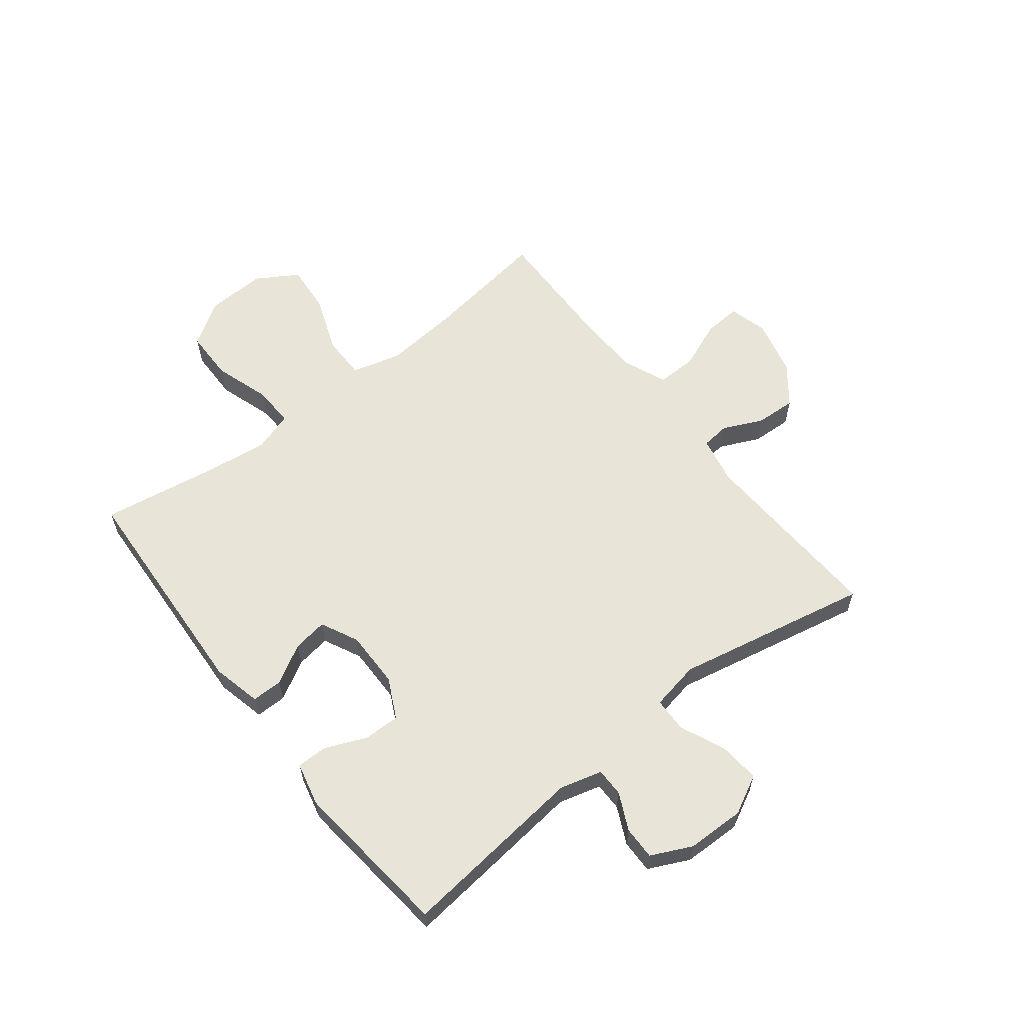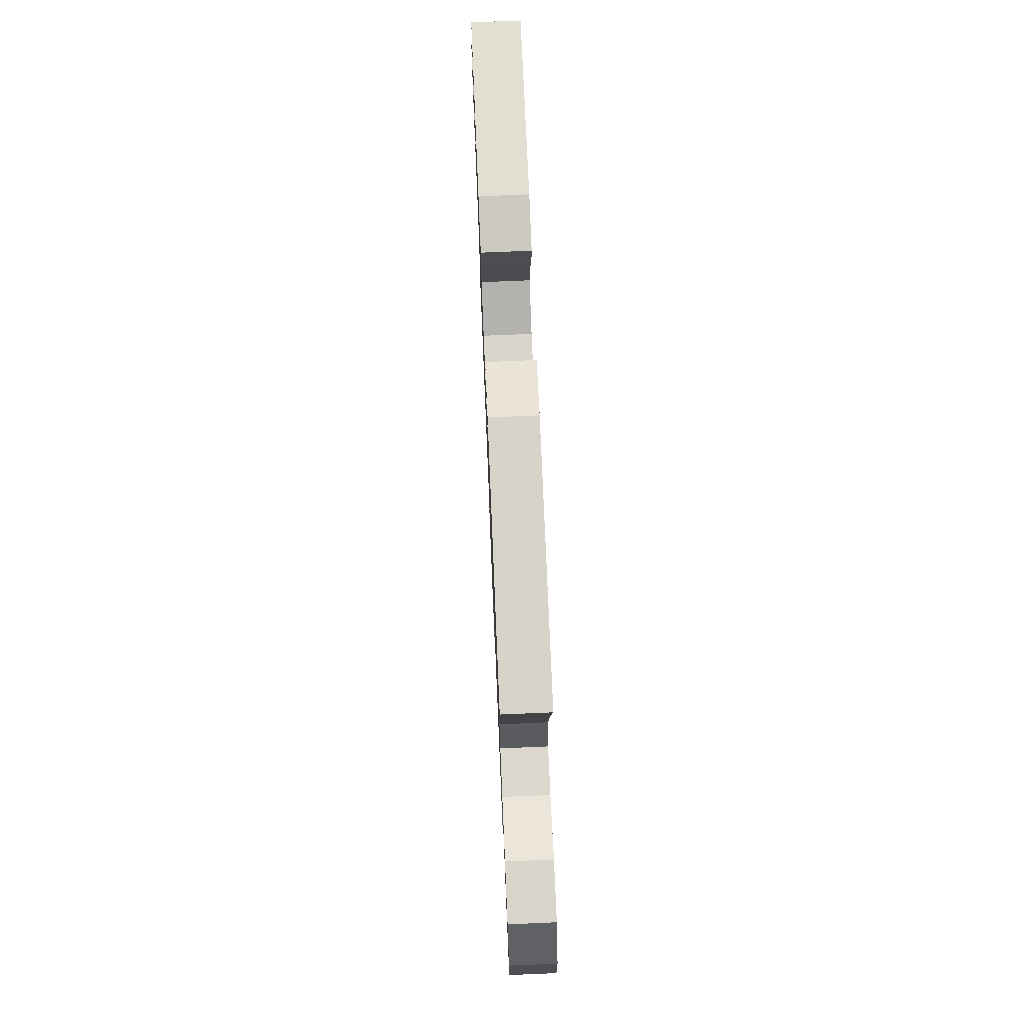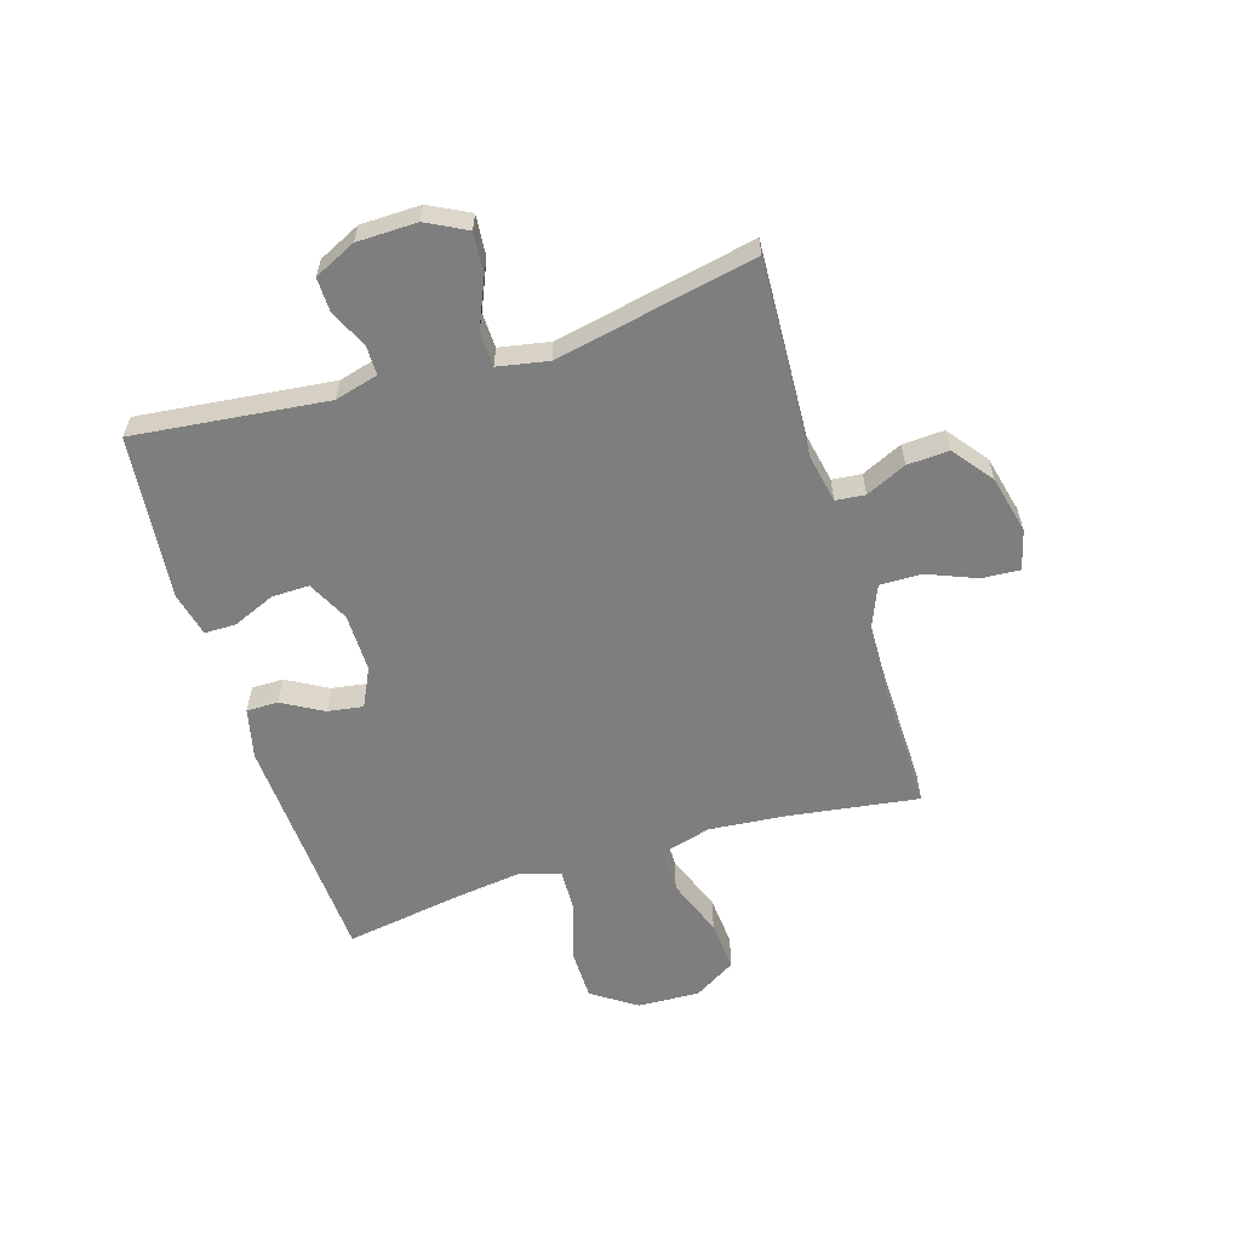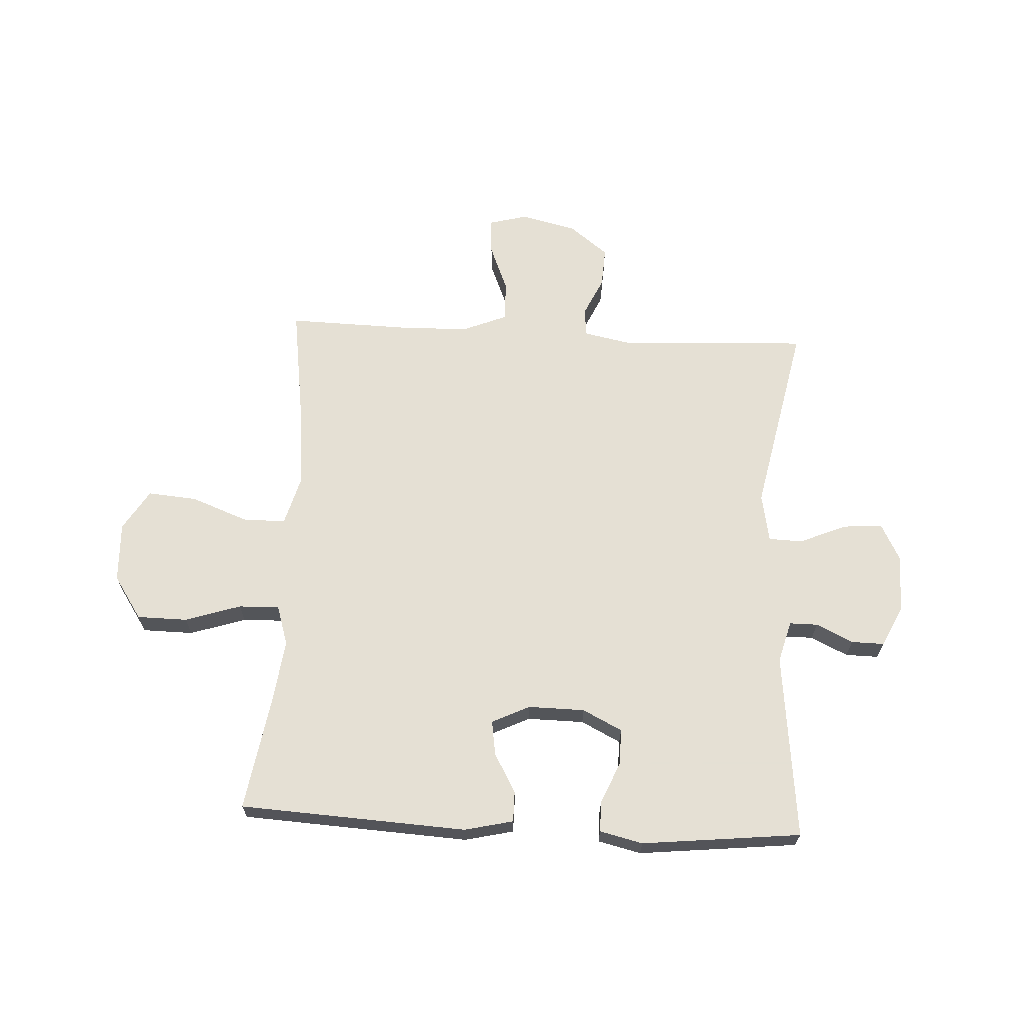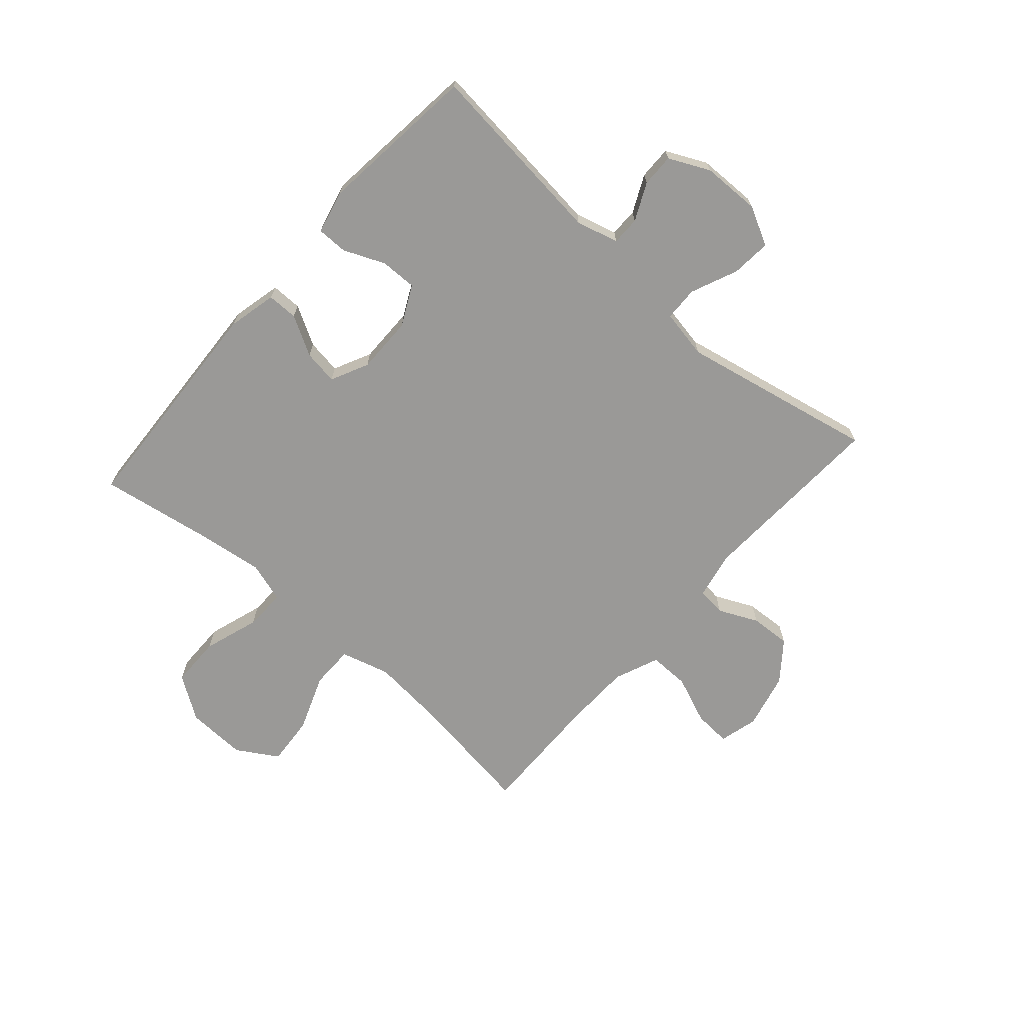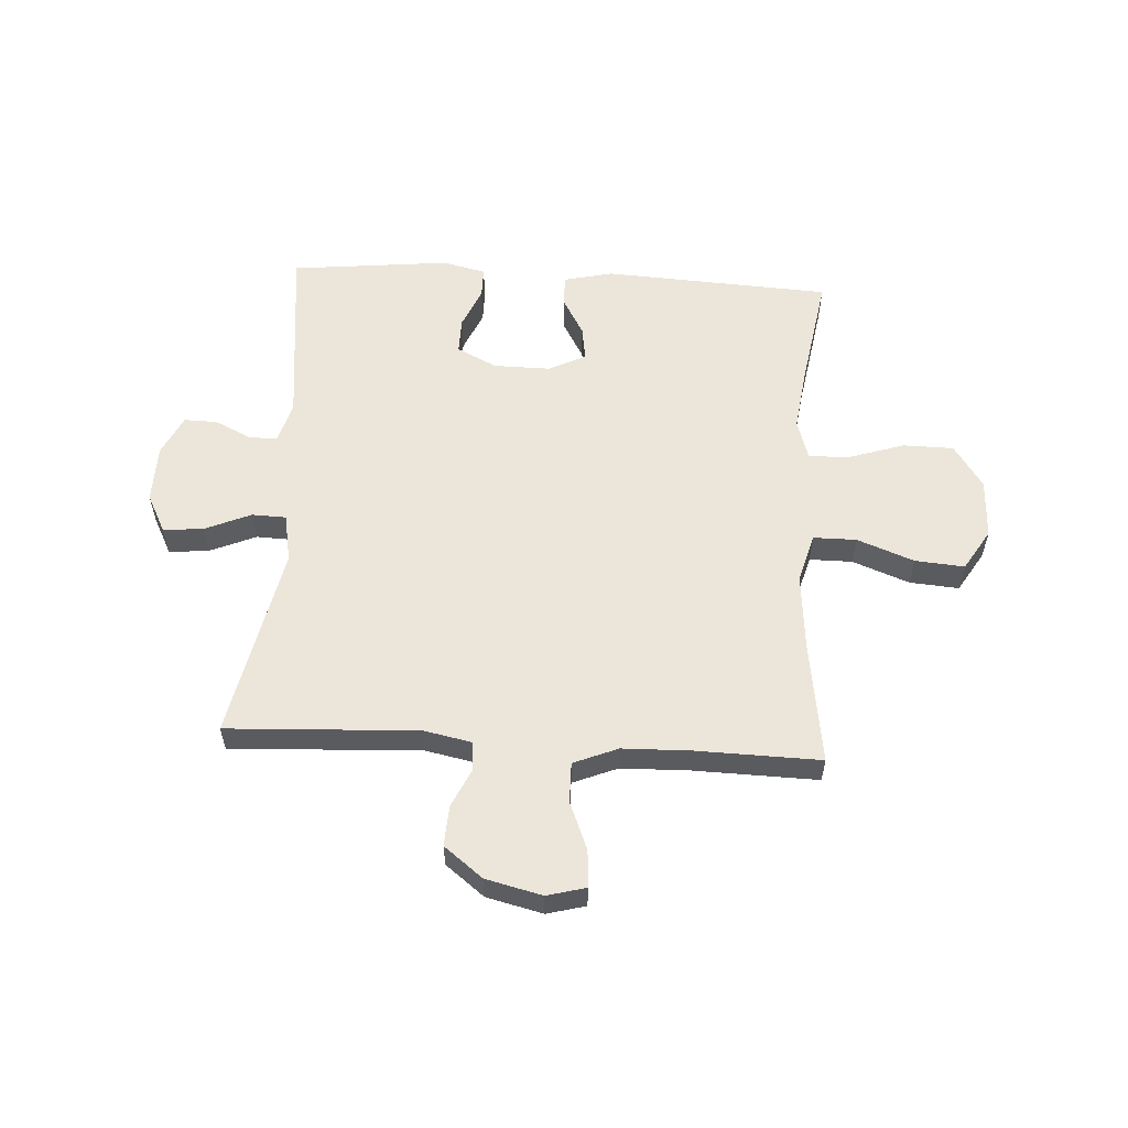
<metadata>
{"format":"obj","ext":"obj","renderer":"f3d","projection":"perspective","resolution":1024,"background":"white","views":[{"elev":60.5,"azim":51.9,"up":"+Y"},{"elev":73.9,"azim":-92.4,"up":"+Z"},{"elev":-59.4,"azim":107.0,"up":"+Y"},{"elev":65.9,"azim":3.0,"up":"+Y"},{"elev":-68.9,"azim":48.6,"up":"+Y"},{"elev":56.9,"azim":-176.6,"up":"+Y"}]}
</metadata>
<code>
v 0.5 0.07 -0.5
v 0.165 0.07 -0.484
v 0.081 0.07 -0.501
v 0.076 0.07 -0.551
v 0.108 0.07 -0.62
v 0.112 0.07 -0.691
v 0.044 0.07 -0.744
v -0.055 0.07 -0.768
v -0.123 0.07 -0.75
v -0.119 0.07 -0.685
v -0.085 0.07 -0.601
v -0.084 0.07 -0.53
v -0.162 0.07 -0.498
v -0.283 0.07 -0.495
v -0.5 0.07 -0.5
v -0.469 0.07 -0.281
v -0.457 0.07 -0.147
v -0.481 0.07 -0.061
v -0.557 0.07 -0.061
v -0.657 0.07 -0.099
v -0.744 0.07 -0.106
v -0.788 0.07 -0.034
v -0.784 0.07 0.072
v -0.733 0.07 0.148
v -0.644 0.07 0.149
v -0.546 0.07 0.117
v -0.474 0.07 0.115
v -0.452 0.07 0.186
v -0.467 0.07 0.3
v -0.5 0.07 0.5
v -0.099 0.07 0.522
v -0.013 0.07 0.502
v -0.013 0.07 0.448
v -0.052 0.07 0.379
v -0.061 0.07 0.318
v 0.005 0.07 0.286
v 0.105 0.07 0.287
v 0.175 0.07 0.322
v 0.174 0.07 0.386
v 0.143 0.07 0.458
v 0.143 0.07 0.512
v 0.219 0.07 0.53
v 0.5 0.07 0.5
v 0.464 0.07 0.171
v 0.484 0.07 0.097
v 0.534 0.07 0.097
v 0.599 0.07 0.128
v 0.657 0.07 0.129
v 0.691 0.07 0.058
v 0.693 0.07 -0.044
v 0.658 0.07 -0.112
v 0.588 0.07 -0.106
v 0.506 0.07 -0.071
v 0.446 0.07 -0.073
v 0.43 0.07 -0.159
v 0.5 0 -0.5
v 0.165 0 -0.484
v 0.081 0 -0.501
v 0.076 0 -0.551
v 0.108 0 -0.62
v 0.112 0 -0.691
v 0.044 0 -0.744
v -0.055 0 -0.768
v -0.123 0 -0.75
v -0.119 0 -0.685
v -0.085 0 -0.601
v -0.084 0 -0.53
v -0.162 0 -0.498
v -0.283 0 -0.495
v -0.5 0 -0.5
v -0.469 0 -0.281
v -0.457 0 -0.147
v -0.481 0 -0.061
v -0.557 0 -0.061
v -0.657 0 -0.099
v -0.744 0 -0.106
v -0.788 0 -0.034
v -0.784 0 0.072
v -0.733 0 0.148
v -0.644 0 0.149
v -0.546 0 0.117
v -0.474 0 0.115
v -0.452 0 0.186
v -0.467 0 0.3
v -0.5 0 0.5
v -0.099 0 0.522
v -0.013 0 0.502
v -0.013 0 0.448
v -0.052 0 0.379
v -0.061 0 0.318
v 0.005 0 0.286
v 0.105 0 0.287
v 0.175 0 0.322
v 0.174 0 0.386
v 0.143 0 0.458
v 0.143 0 0.512
v 0.219 0 0.53
v 0.5 0 0.5
v 0.464 0 0.171
v 0.484 0 0.097
v 0.534 0 0.097
v 0.599 0 0.128
v 0.657 0 0.129
v 0.691 0 0.058
v 0.693 0 -0.044
v 0.658 0 -0.112
v 0.588 0 -0.106
v 0.506 0 -0.071
v 0.446 0 -0.073
v 0.43 0 -0.159
f 51 52 53
f 50 51 53
f 49 50 53
f 48 49 53
f 47 48 53
f 46 47 53
f 45 46 53 54
f 44 45 54
f 42 43 44
f 41 42 44
f 40 41 44
f 39 40 44
f 44 54 55
f 39 44 55
f 38 39 55
f 32 33 34
f 31 32 34
f 30 31 34
f 29 30 34
f 28 29 34 35
f 27 28 35 36
f 24 25 26
f 23 24 26
f 22 23 26
f 21 22 26
f 20 21 26
f 19 20 26
f 18 19 26 27
f 27 36 37
f 18 27 37
f 17 18 37
f 14 15 16
f 37 38 55
f 17 37 55
f 16 17 55
f 14 16 55
f 13 14 55
f 9 10 11
f 8 9 11
f 7 8 11
f 6 7 11
f 5 6 11
f 4 5 11
f 55 1 2
f 55 2 3
f 13 55 3
f 12 13 3
f 3 4 11 12
f 108 107 106
f 108 106 105
f 108 105 104
f 108 104 103
f 108 103 102
f 108 102 101
f 109 108 101 100
f 109 100 99
f 99 98 97
f 99 97 96
f 99 96 95
f 99 95 94
f 110 109 99
f 110 99 94
f 110 94 93
f 89 88 87
f 89 87 86
f 89 86 85
f 89 85 84
f 90 89 84 83
f 91 90 83 82
f 81 80 79
f 81 79 78
f 81 78 77
f 81 77 76
f 81 76 75
f 81 75 74
f 82 81 74 73
f 92 91 82
f 92 82 73
f 92 73 72
f 71 70 69
f 110 93 92
f 110 92 72
f 110 72 71
f 110 71 69
f 110 69 68
f 66 65 64
f 66 64 63
f 66 63 62
f 66 62 61
f 66 61 60
f 66 60 59
f 57 56 110
f 58 57 110
f 58 110 68
f 58 68 67
f 67 66 59 58
f 1 56 57 2
f 2 57 58 3
f 3 58 59 4
f 4 59 60 5
f 5 60 61 6
f 6 61 62 7
f 7 62 63 8
f 8 63 64 9
f 9 64 65 10
f 10 65 66 11
f 11 66 67 12
f 12 67 68 13
f 13 68 69 14
f 14 69 70 15
f 15 70 71 16
f 16 71 72 17
f 17 72 73 18
f 18 73 74 19
f 19 74 75 20
f 20 75 76 21
f 21 76 77 22
f 22 77 78 23
f 23 78 79 24
f 24 79 80 25
f 25 80 81 26
f 26 81 82 27
f 27 82 83 28
f 28 83 84 29
f 29 84 85 30
f 30 85 86 31
f 31 86 87 32
f 32 87 88 33
f 33 88 89 34
f 34 89 90 35
f 35 90 91 36
f 36 91 92 37
f 37 92 93 38
f 38 93 94 39
f 39 94 95 40
f 40 95 96 41
f 41 96 97 42
f 42 97 98 43
f 43 98 99 44
f 44 99 100 45
f 45 100 101 46
f 46 101 102 47
f 47 102 103 48
f 48 103 104 49
f 49 104 105 50
f 50 105 106 51
f 51 106 107 52
f 52 107 108 53
f 53 108 109 54
f 54 109 110 55
f 55 110 56 1

</code>
